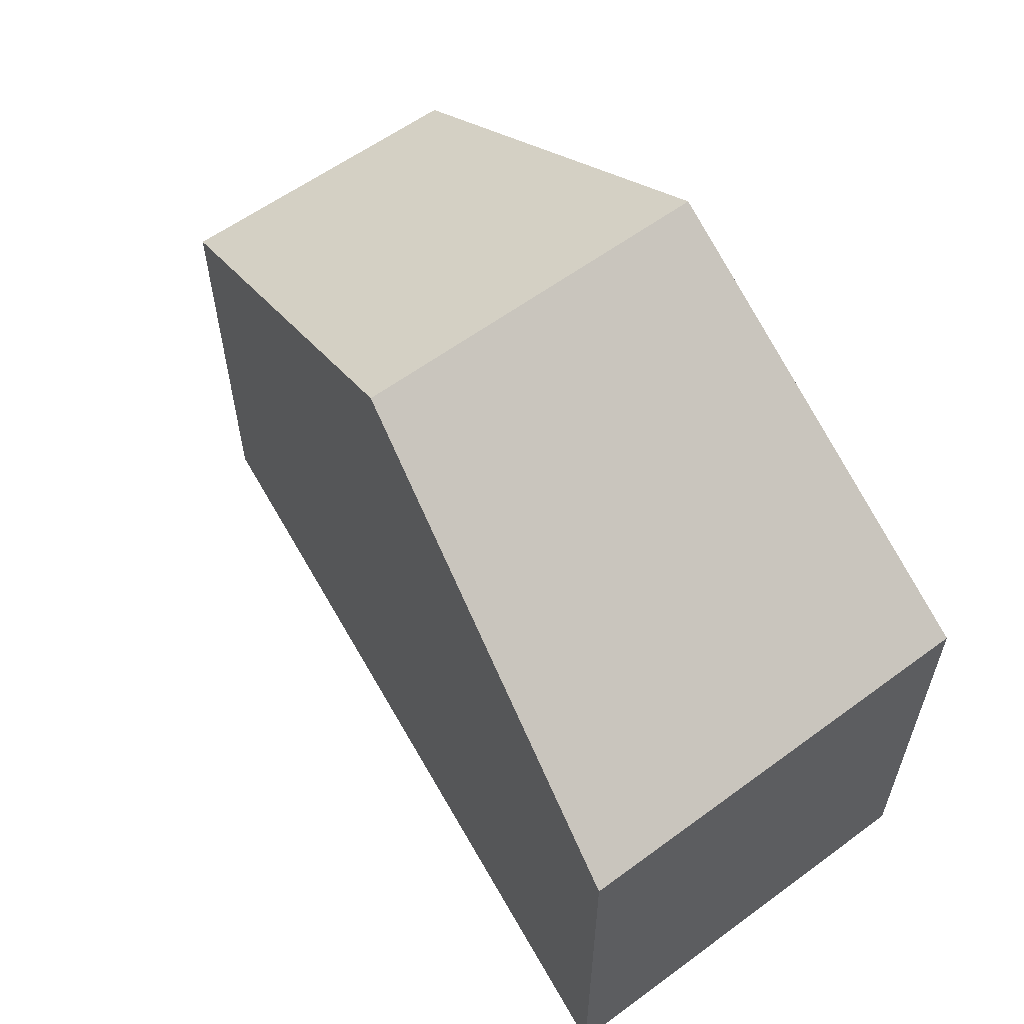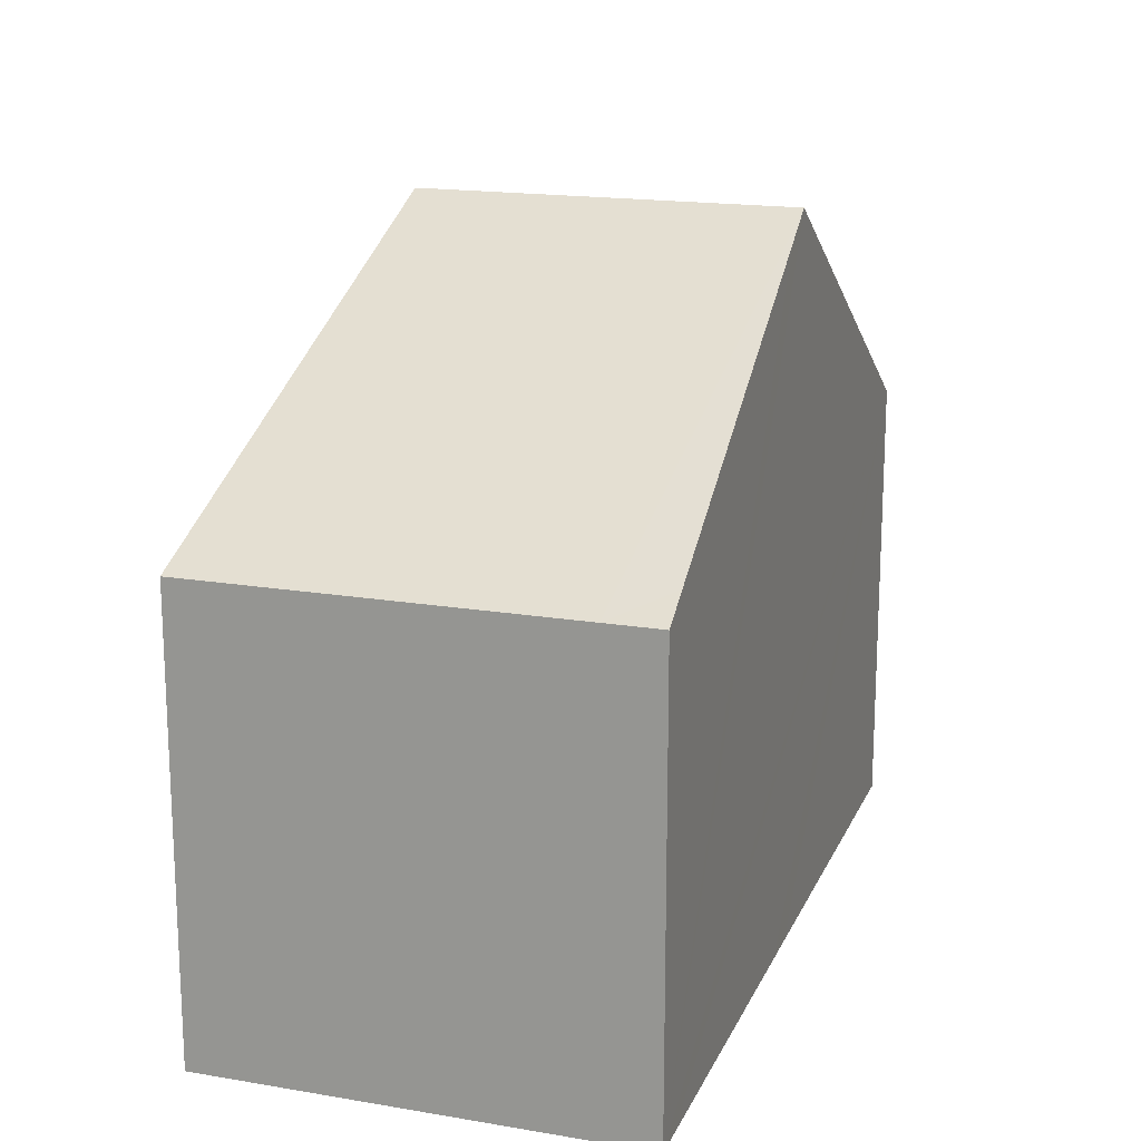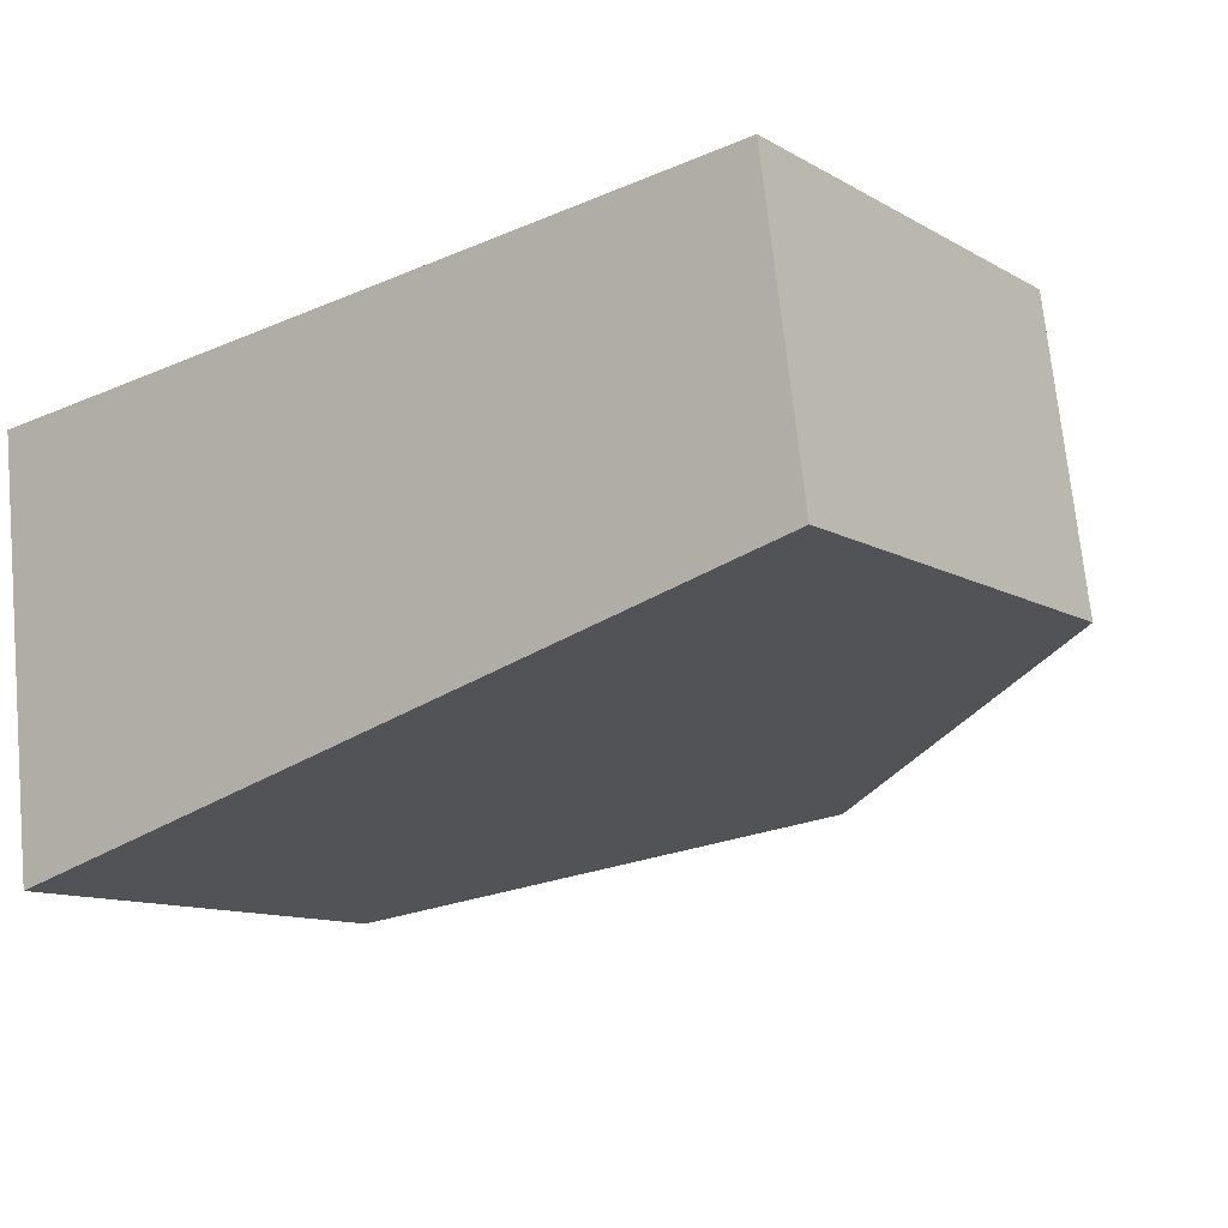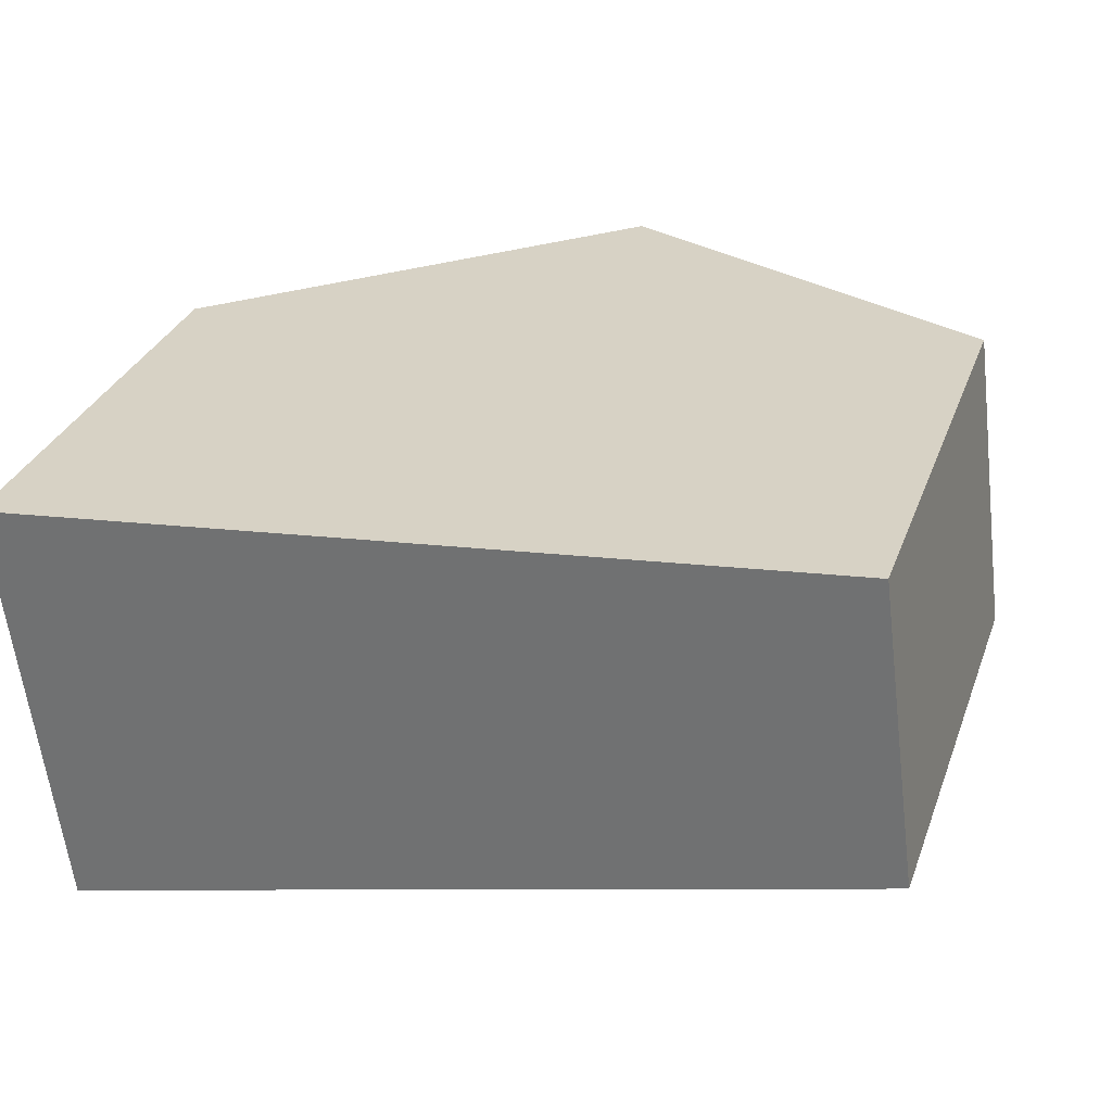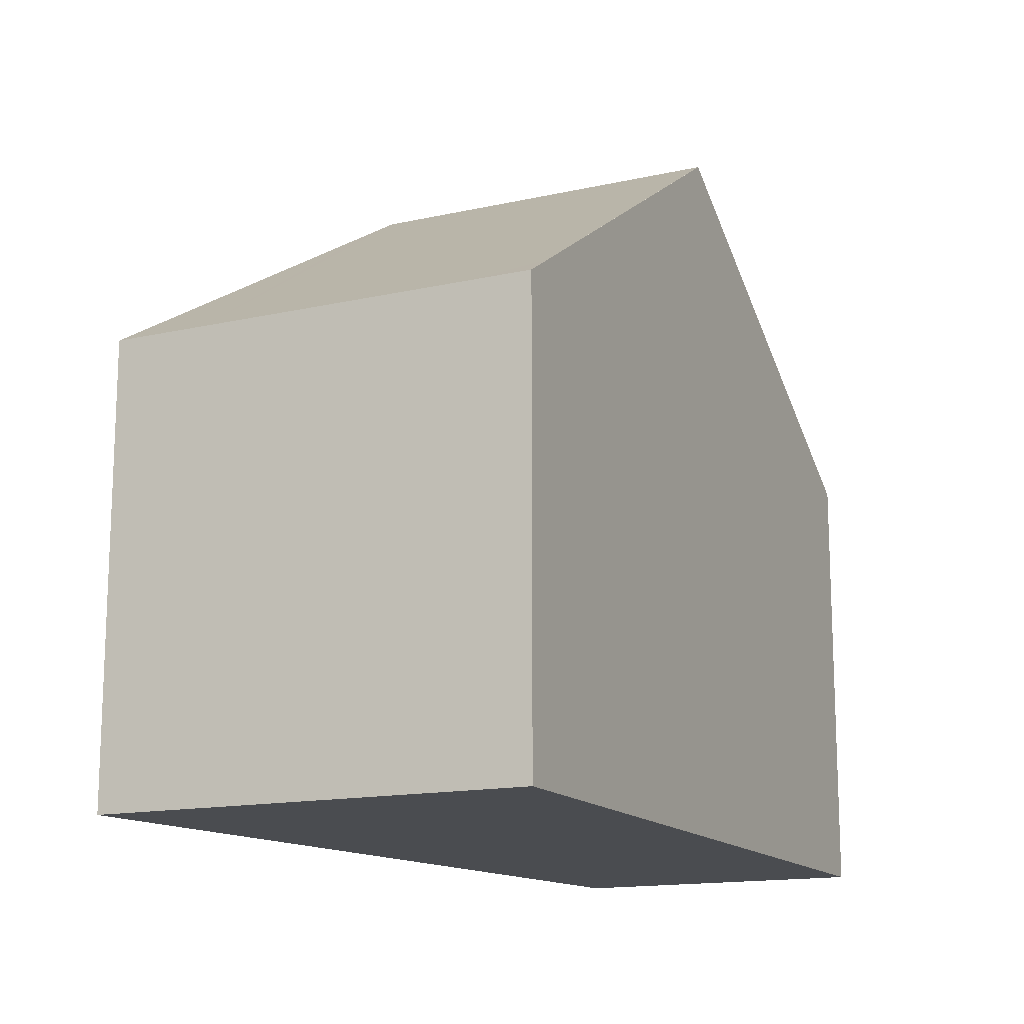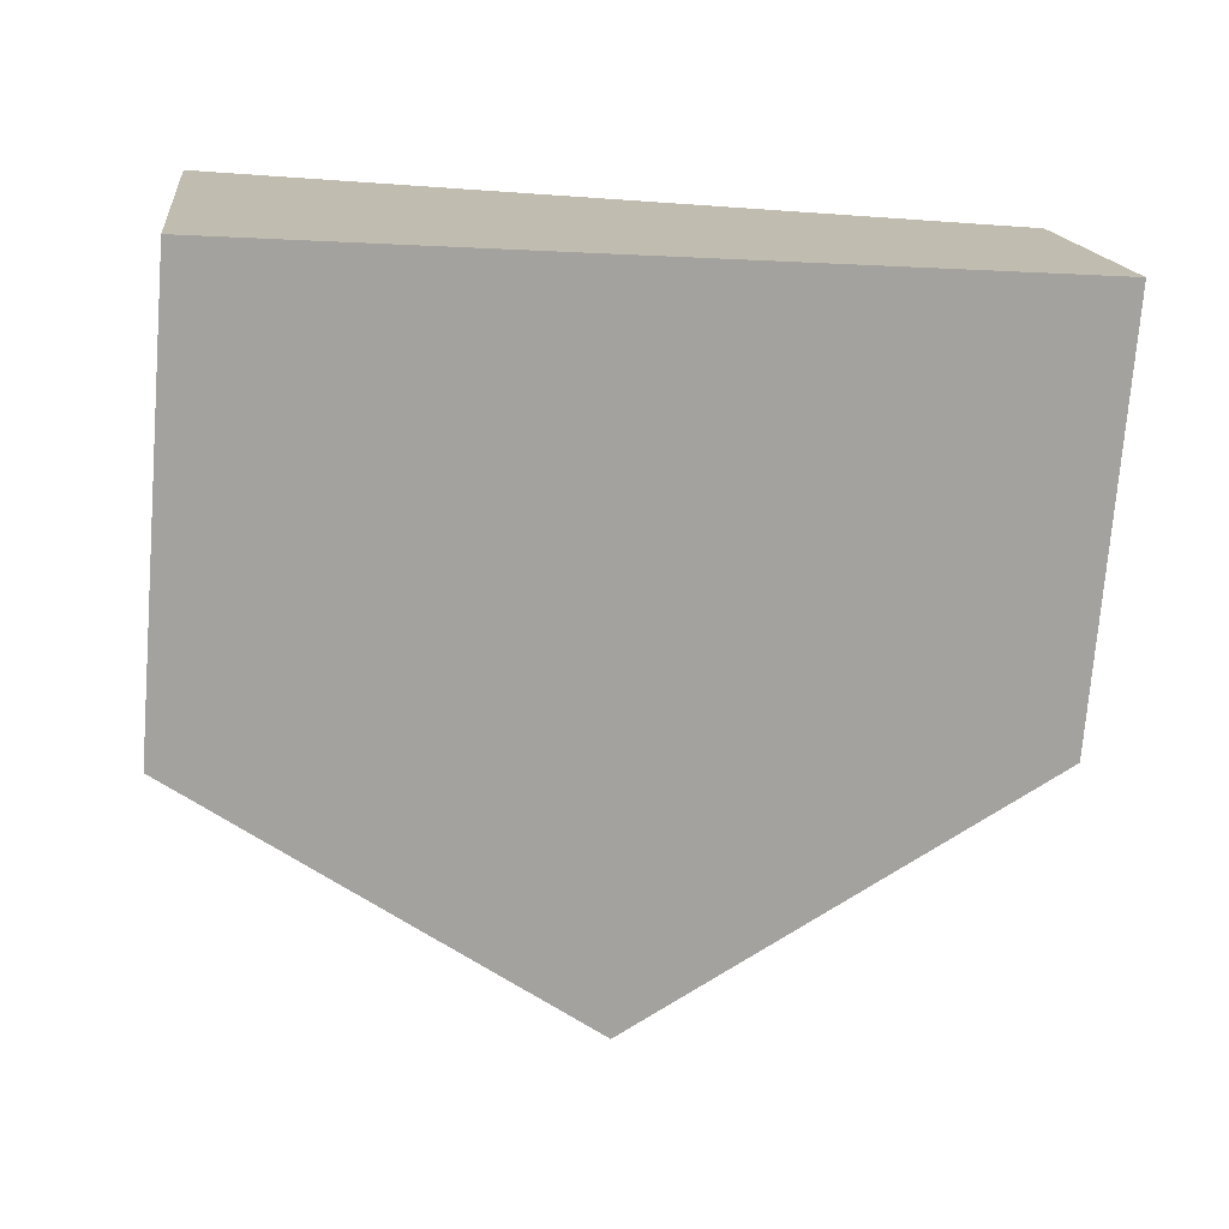
<metadata>
{"format":"obj","ext":"obj","renderer":"f3d","projection":"perspective","resolution":1024,"background":"white","views":[{"elev":59.8,"azim":-133.9,"up":"+Y"},{"elev":17.1,"azim":-78.1,"up":"+Y"},{"elev":-11.4,"azim":36.6,"up":"+Z"},{"elev":31.4,"azim":18.4,"up":"+Z"},{"elev":-14.7,"azim":-70.9,"up":"+Y"},{"elev":-74.2,"azim":-4.6,"up":"+Z"}]}
</metadata>
<code>
v  8.849 4.795 0.969
v  4.908 7.531 -3.417
v  4.444 7.531 0.486
v  9.281 4.767 -2.271
v  0.424 4.771 -3.566
v  4.341 7.172 -3.566
v  0.542 4.771 -4.562
v  0.07 4.771 -0.589
v  0.378 5.005 0.041
v  0 4.771 2.921e-16
v  3.98 7.242 0.436
v  0.542 2.793e-16 -4.562
v  0.424 2.184e-16 -3.566
v  0.07 3.607e-17 -0.589
v  0 0 0
v  0.378 -2.511e-18 0.041
v  3.98 -2.67e-17 0.436
v  4.444 -2.976e-17 0.486
v  8.849 -5.933e-17 0.969
v  9.281 1.391e-16 -2.271
v  4.908 2.092e-16 -3.417
v  4.341 2.184e-16 -3.566
g defaultobject
f 1 2 3
f 2 1 4
f 5 6 7
f 6 5 2
f 2 5 3
f 3 5 8
f 3 8 9
f 9 8 10
f 3 9 11
f 12 5 7
f 5 12 8
f 8 12 10
f 10 12 13
f 10 13 14
f 10 14 15
f 15 9 10
f 9 15 11
f 11 15 3
f 3 15 1
f 1 15 16
f 1 16 17
f 1 17 18
f 1 18 19
f 19 4 1
f 4 19 20
f 20 2 4
f 2 20 6
f 6 20 7
f 7 20 21
f 7 21 22
f 7 22 12
f 18 20 19
f 20 18 21
f 21 18 17
f 21 17 16
f 21 16 22
f 22 16 12
f 12 16 13
f 13 16 15
f 13 15 14

</code>
